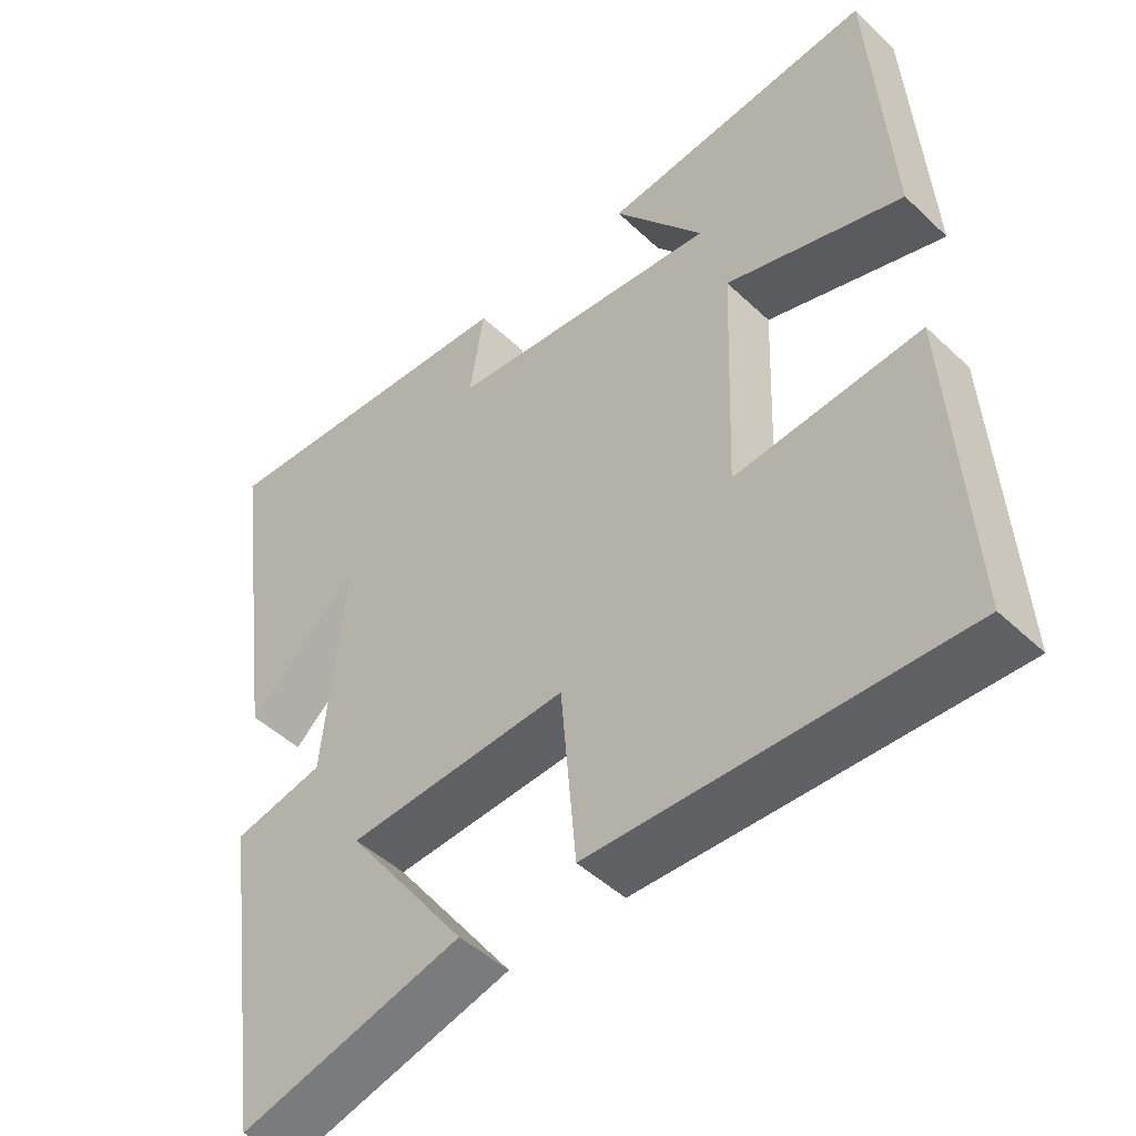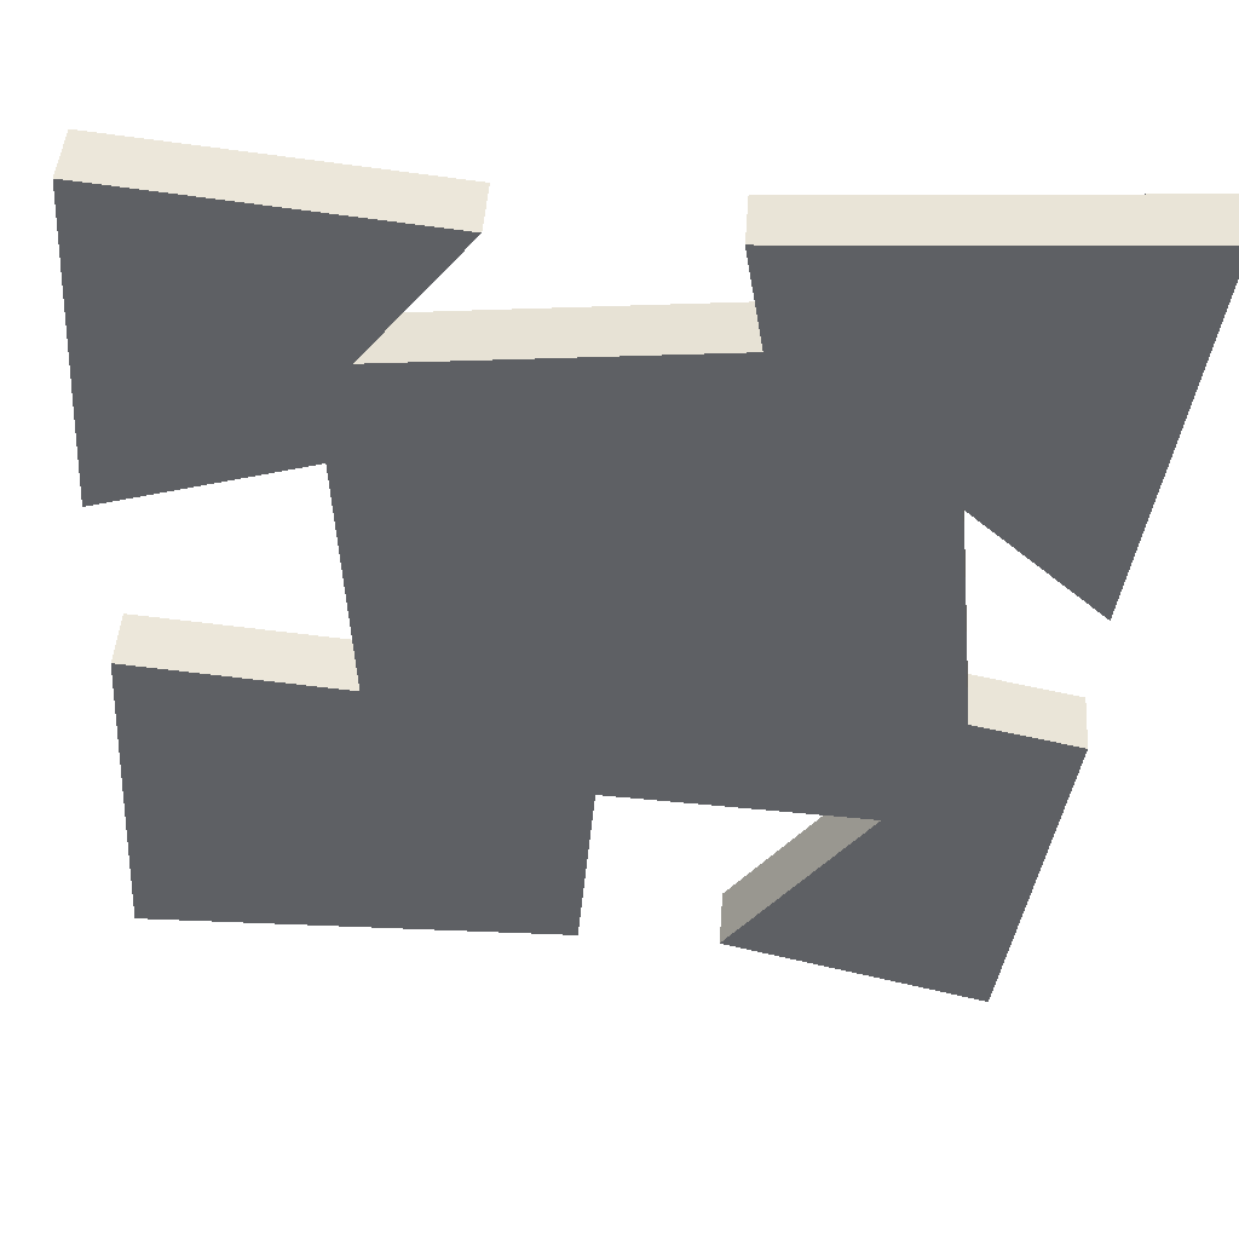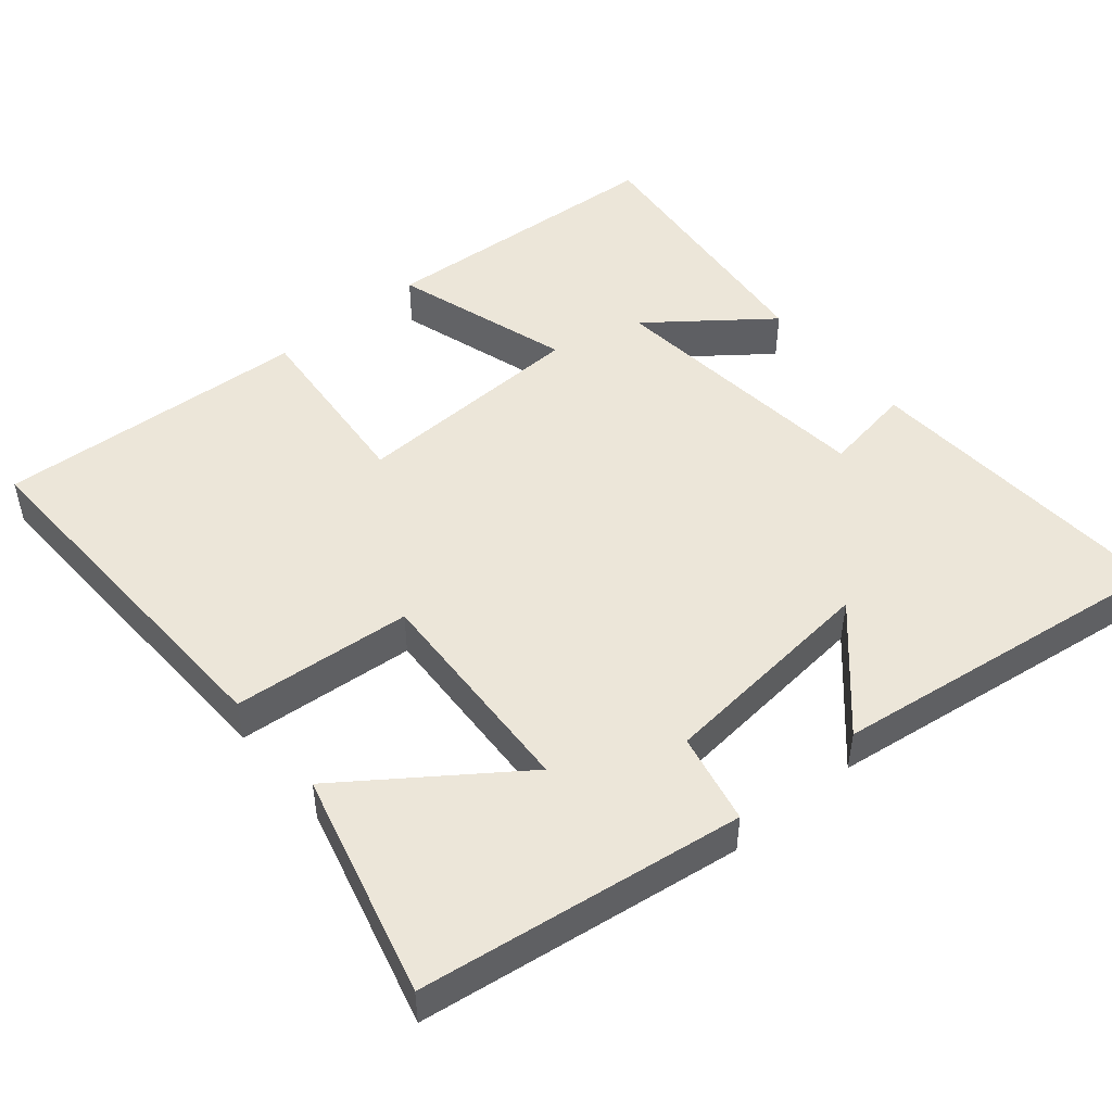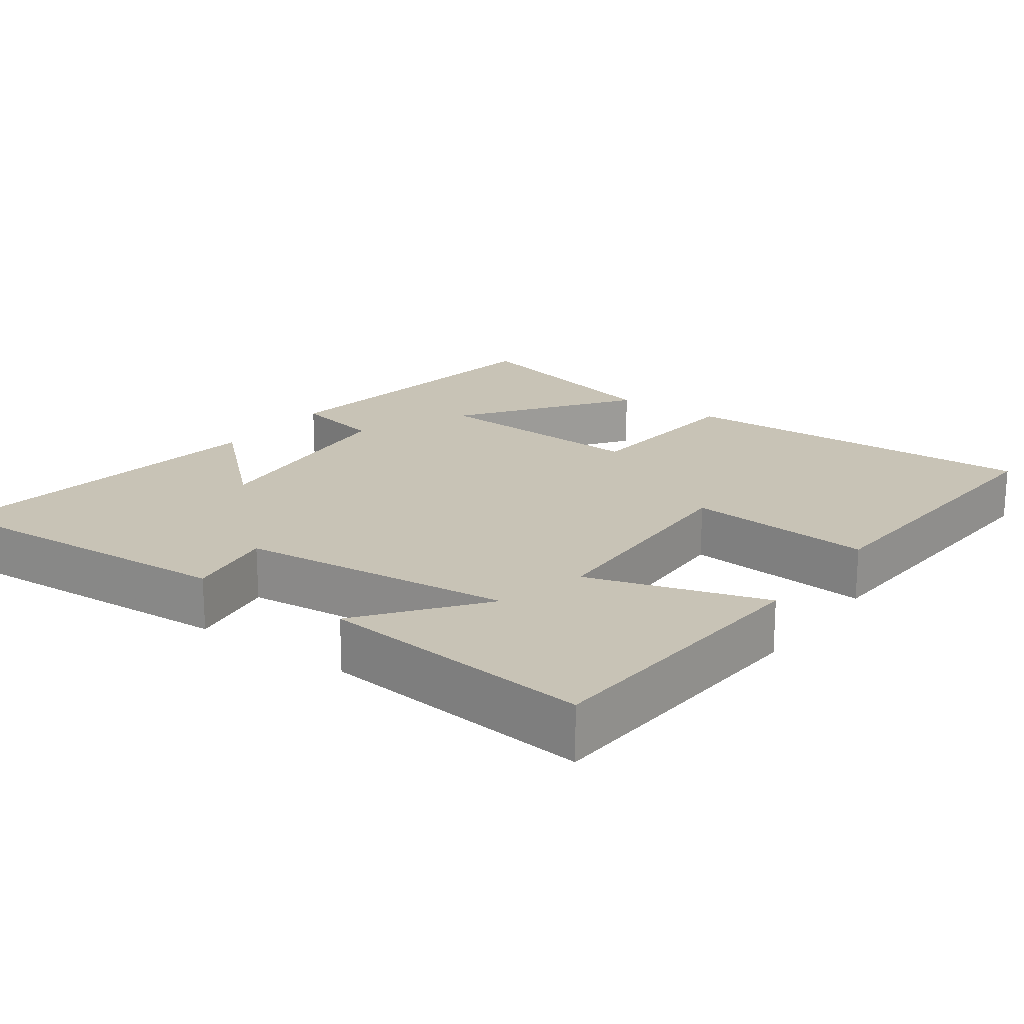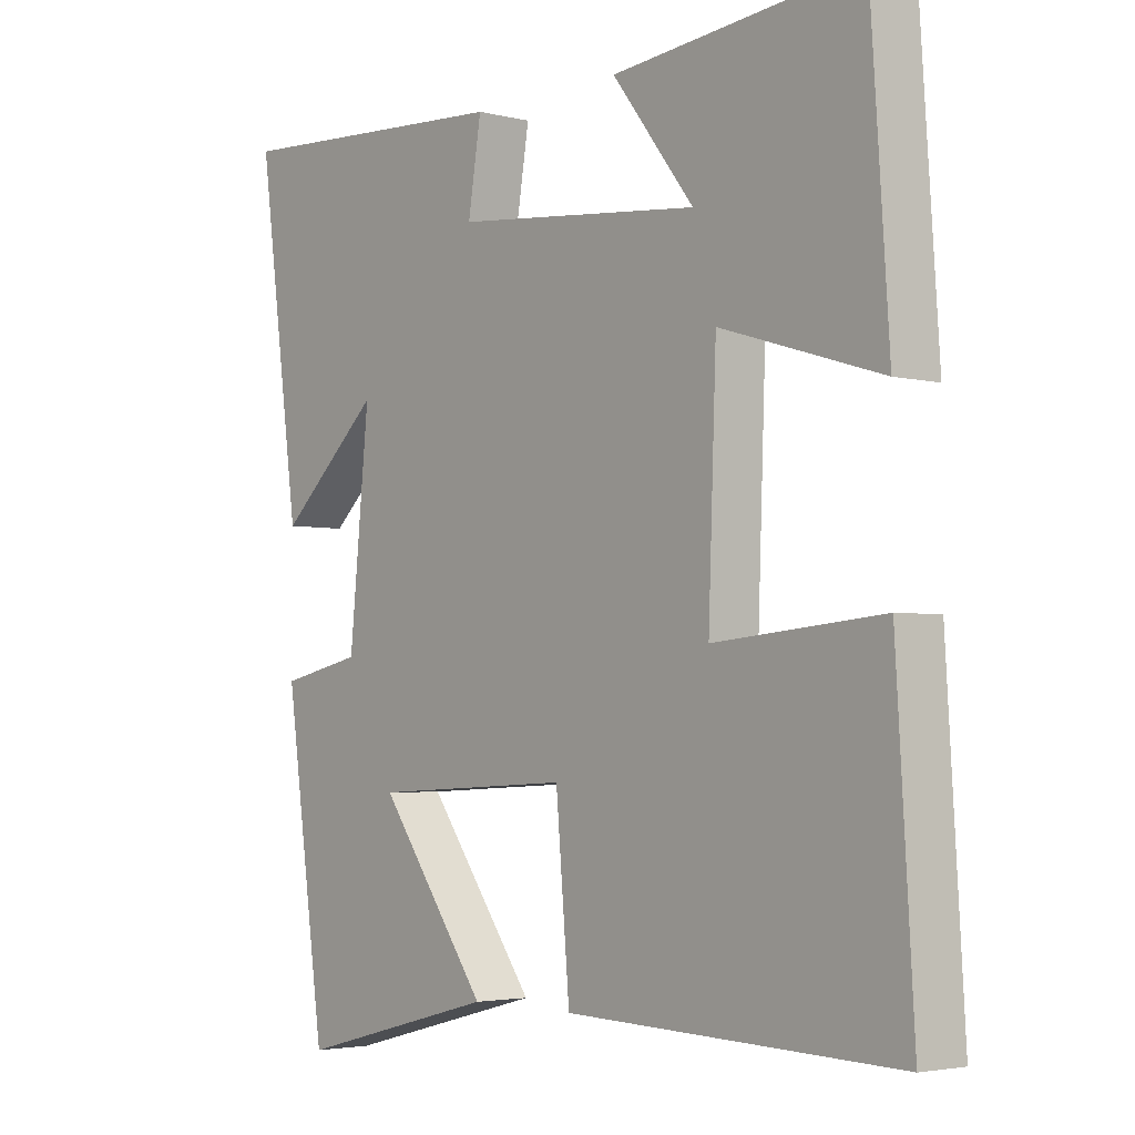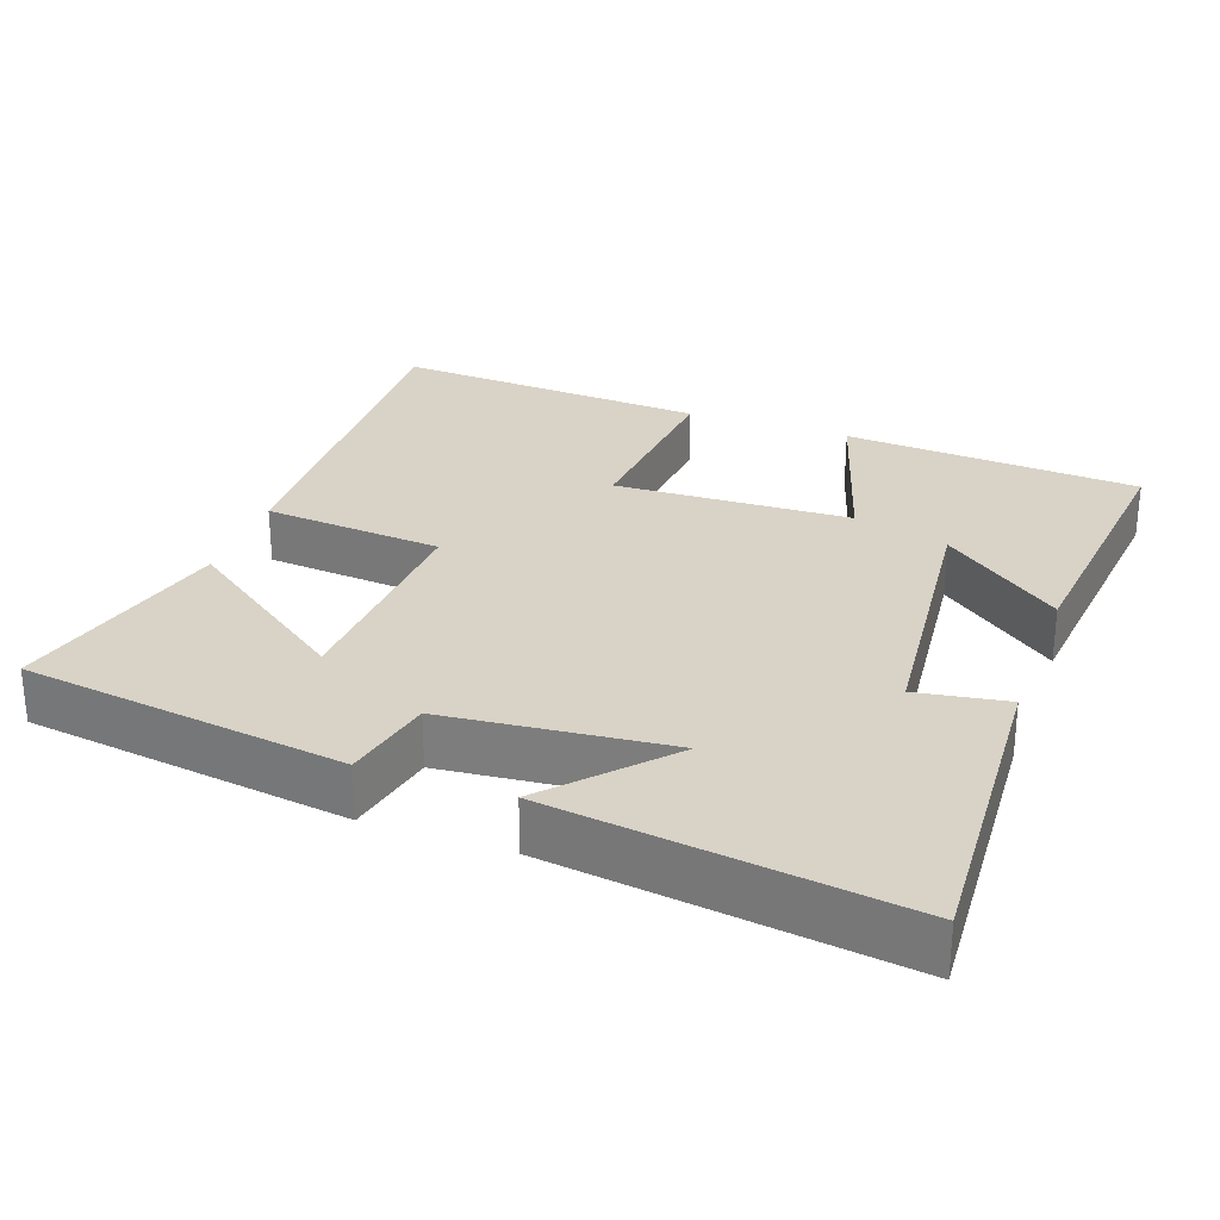
<metadata>
{"format":"obj","ext":"obj","renderer":"f3d","projection":"perspective","resolution":1024,"background":"white","views":[{"elev":-47.7,"azim":43.5,"up":"+Z"},{"elev":46.7,"azim":-175.9,"up":"+Z"},{"elev":48.7,"azim":-130.1,"up":"+Y"},{"elev":19.4,"azim":35.9,"up":"+Y"},{"elev":-3.4,"azim":49.9,"up":"+Z"},{"elev":28.2,"azim":-70.3,"up":"+Y"}]}
</metadata>
<code>
v 0.473 0.07 0.539
v 0.5 0.07 0.136
v 0.257 0.07 0.211
v 0.245 0.07 -0.111
v 0.5 0.07 -0.088
v 0.526 0.07 -0.516
v 0.025 0.07 -0.5
v 0.004 0.07 -0.255
v -0.298 0.07 -0.271
v -0.133 0.07 -0.5
v -0.438 0.07 -0.58
v -0.5 0.07 -0.139
v -0.376 0.07 -0.112
v -0.346 0.07 0.192
v -0.5 0.07 0.051
v -0.564 0.07 0.525
v -0.131 0.07 0.5
v -0.151 0.07 0.377
v 0.223 0.07 0.339
v 0.099 0.07 0.5
v 0.473 0 0.539
v 0.5 0 0.136
v 0.257 0 0.211
v 0.245 0 -0.111
v 0.5 0 -0.088
v 0.526 0 -0.516
v 0.025 0 -0.5
v 0.004 0 -0.255
v -0.298 0 -0.271
v -0.133 0 -0.5
v -0.438 0 -0.58
v -0.5 0 -0.139
v -0.376 0 -0.112
v -0.346 0 0.192
v -0.5 0 0.051
v -0.564 0 0.525
v -0.131 0 0.5
v -0.151 0 0.377
v 0.223 0 0.339
v 0.099 0 0.5
f 19 20 1 2
f 18 19 2 3
f 16 17 18
f 15 16 18
f 14 15 18
f 18 3 4
f 14 18 4
f 13 14 4
f 12 13 4
f 9 10 11 12
f 8 9 12 4
f 6 7 8
f 5 6 8
f 4 5 8
f 22 21 40 39
f 23 22 39 38
f 38 37 36
f 38 36 35
f 38 35 34
f 24 23 38
f 24 38 34
f 24 34 33
f 24 33 32
f 32 31 30 29
f 24 32 29 28
f 28 27 26
f 28 26 25
f 28 25 24
f 1 21 22 2
f 2 22 23 3
f 3 23 24 4
f 4 24 25 5
f 5 25 26 6
f 6 26 27 7
f 7 27 28 8
f 8 28 29 9
f 9 29 30 10
f 10 30 31 11
f 11 31 32 12
f 12 32 33 13
f 13 33 34 14
f 14 34 35 15
f 15 35 36 16
f 16 36 37 17
f 17 37 38 18
f 18 38 39 19
f 19 39 40 20
f 20 40 21 1

</code>
